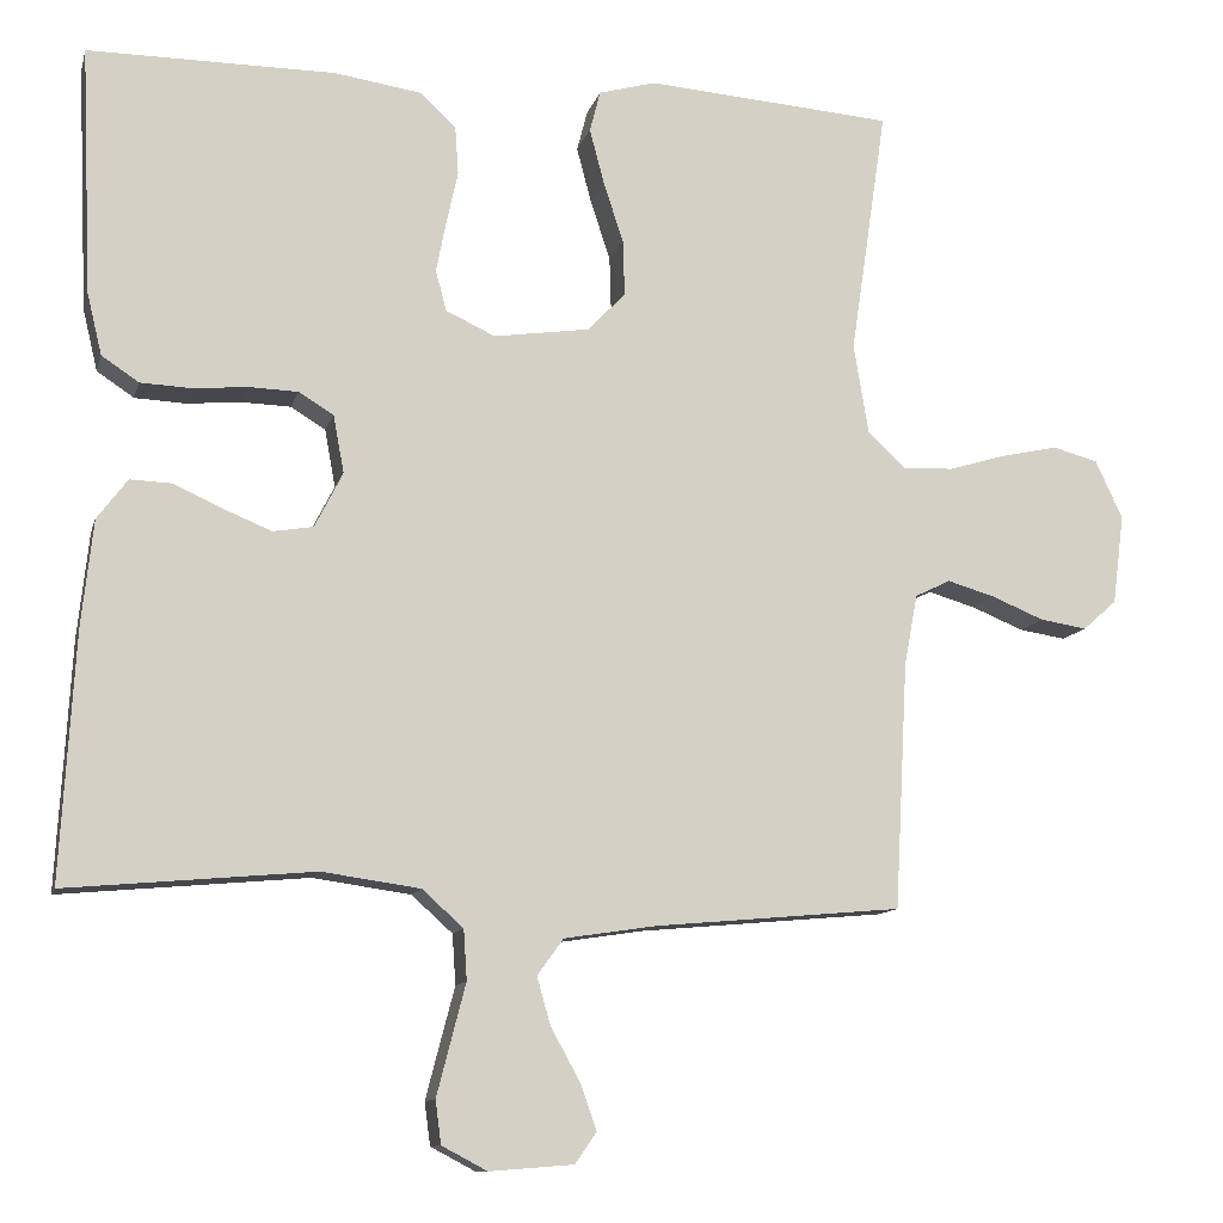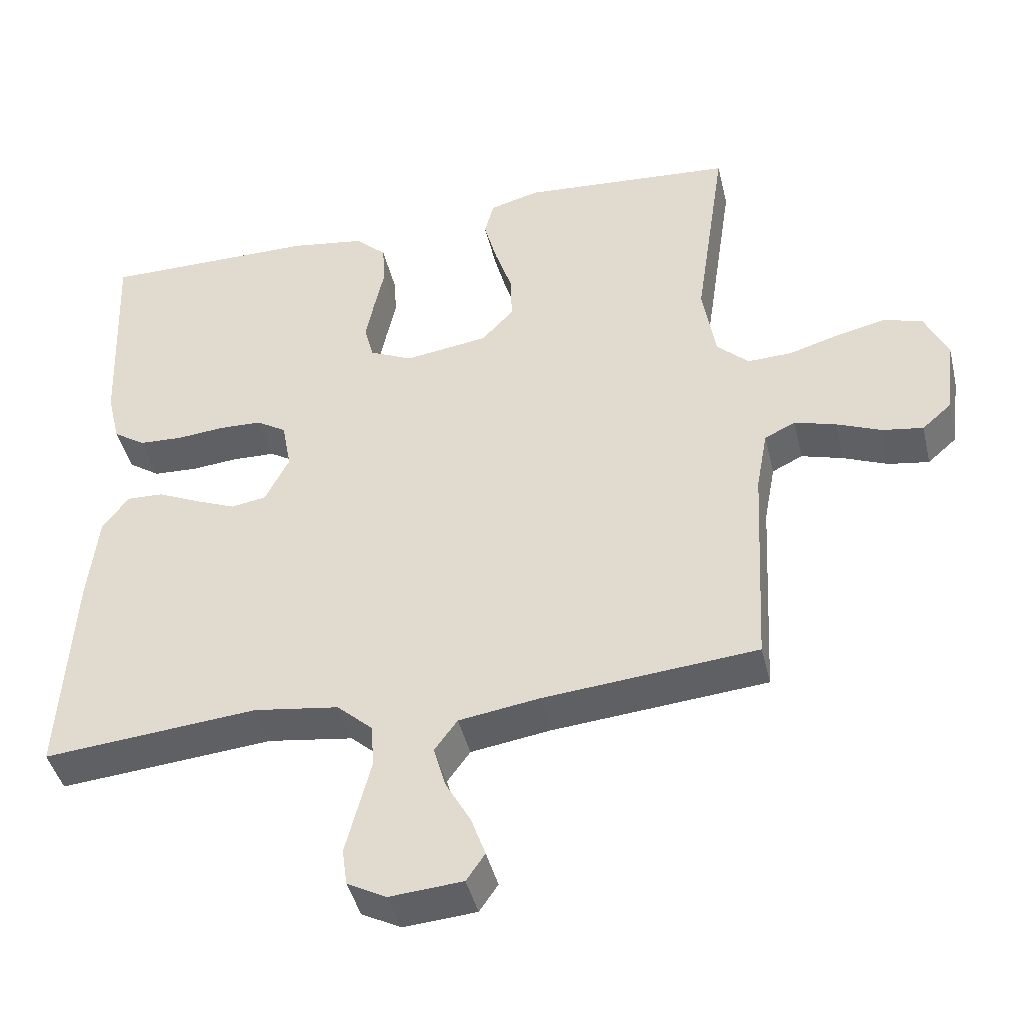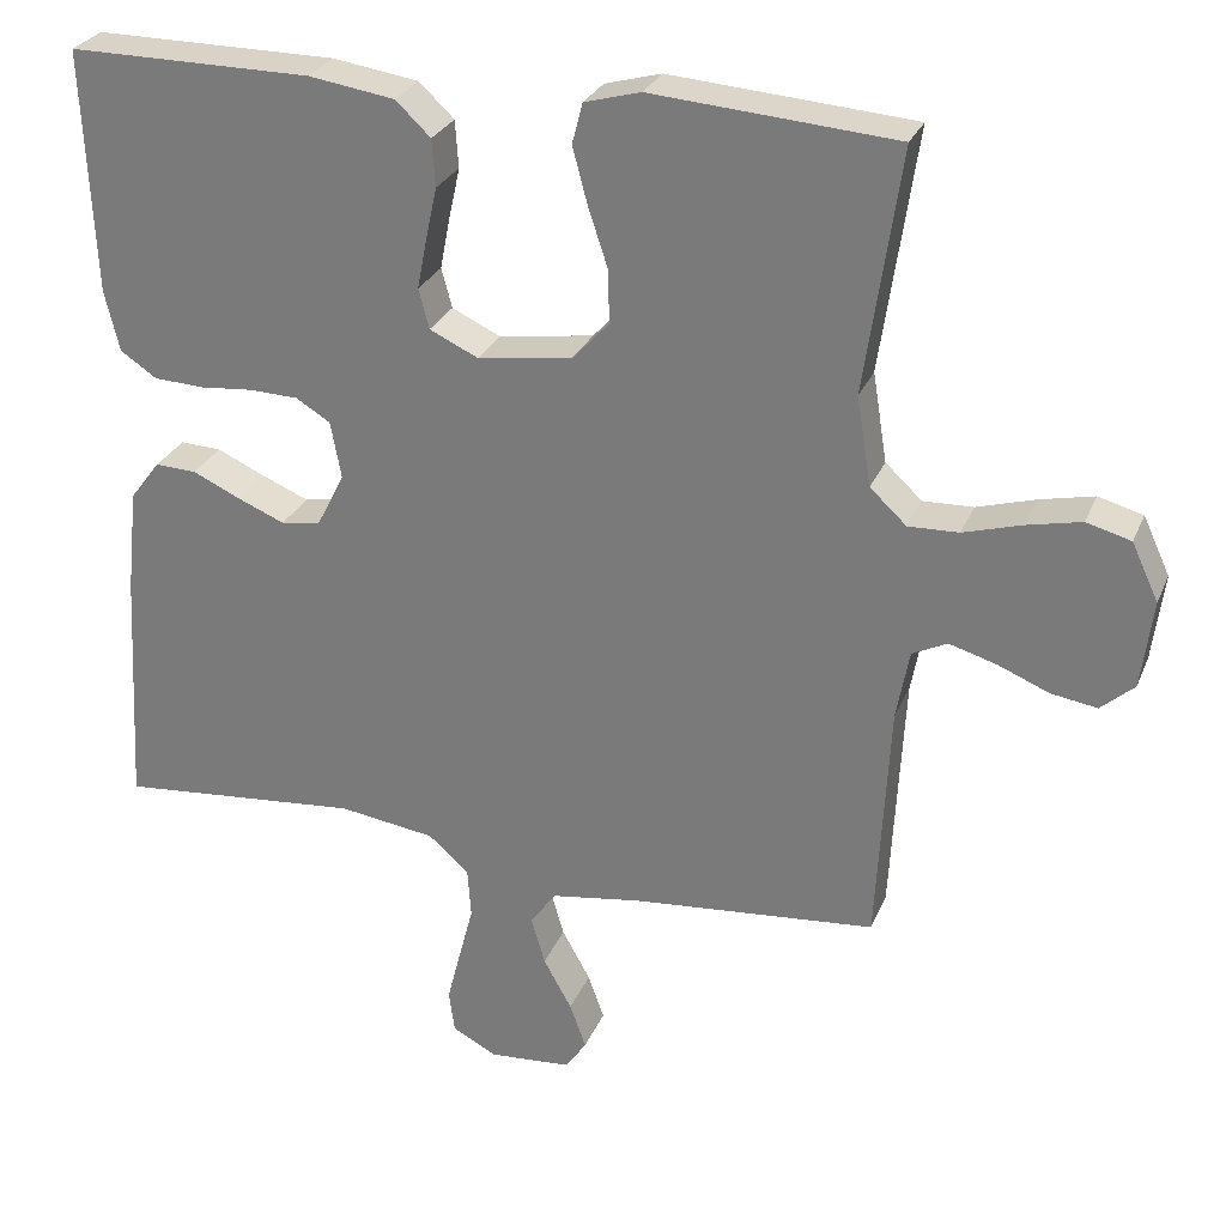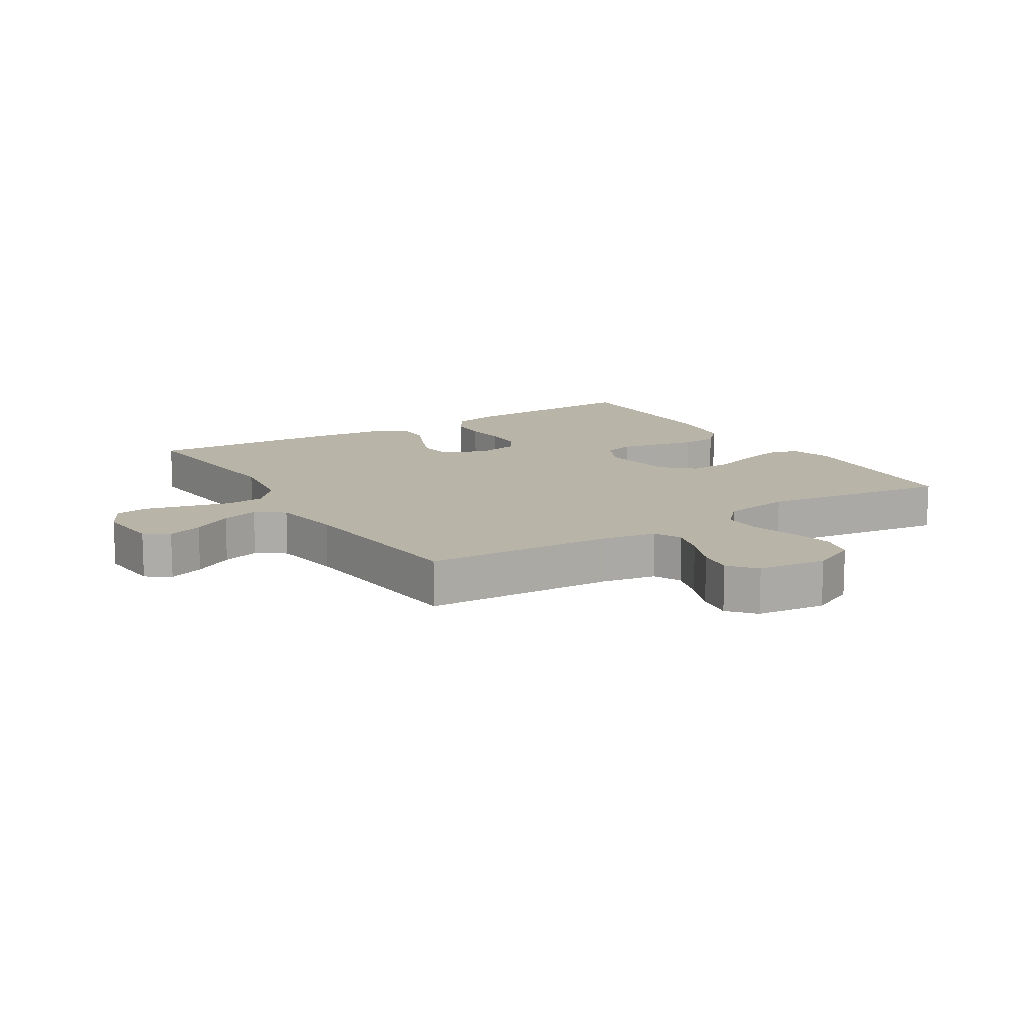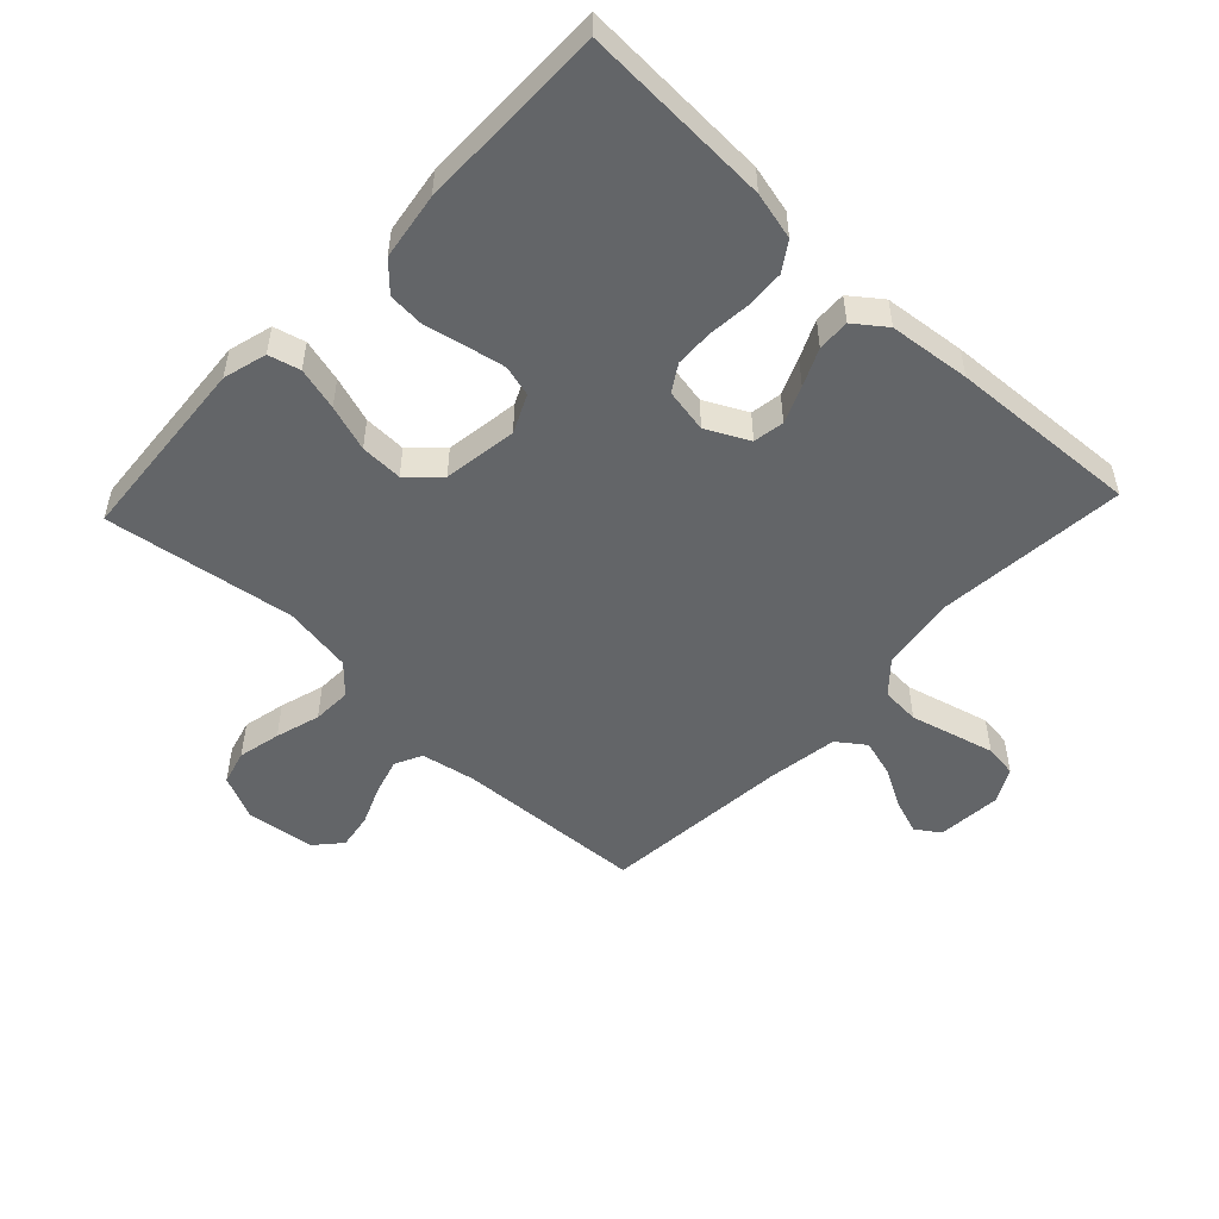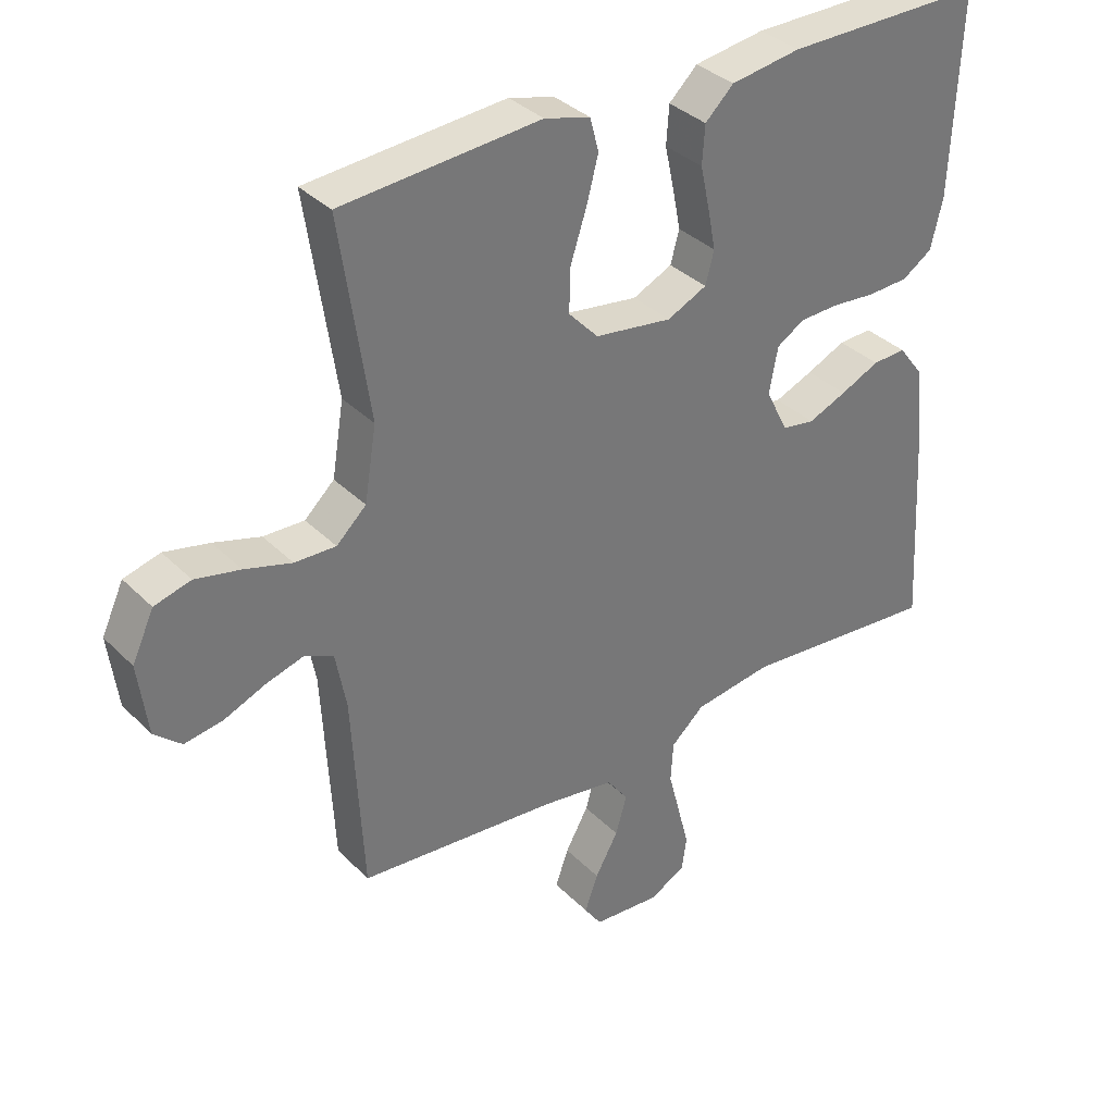
<metadata>
{"format":"obj","ext":"obj","renderer":"f3d","projection":"perspective","resolution":1024,"background":"white","views":[{"elev":-11.2,"azim":166.3,"up":"+Z"},{"elev":-43.3,"azim":-166.7,"up":"+Z"},{"elev":27.8,"azim":-160.6,"up":"+Z"},{"elev":13.0,"azim":-122.0,"up":"+Y"},{"elev":-51.4,"azim":46.7,"up":"+Y"},{"elev":35.1,"azim":-37.7,"up":"+Z"}]}
</metadata>
<code>
v -0.5 0.07 0.5
v -0.2 0.07 0.523
v -0.131 0.07 0.504
v -0.118 0.07 0.454
v -0.136 0.07 0.386
v -0.16 0.07 0.313
v -0.162 0.07 0.246
v -0.117 0.07 0.198
v 0 0.07 0.181
v 0.06 0.07 0.209
v 0.073 0.07 0.258
v 0.061 0.07 0.32
v 0.047 0.07 0.384
v 0.051 0.07 0.442
v 0.094 0.07 0.483
v 0.2 0.07 0.499
v 0.5 0.07 0.5
v 0.487 0.07 0.2
v 0.469 0.07 0.125
v 0.424 0.07 0.095
v 0.362 0.07 0.092
v 0.296 0.07 0.098
v 0.236 0.07 0.096
v 0.194 0.07 0.07
v 0.181 0.07 0
v 0.215 0.07 -0.067
v 0.264 0.07 -0.075
v 0.322 0.07 -0.051
v 0.381 0.07 -0.024
v 0.432 0.07 -0.022
v 0.469 0.07 -0.071
v 0.483 0.07 -0.2
v 0.5 0.07 -0.5
v 0.2 0.07 -0.473
v 0.081 0.07 -0.49
v 0.031 0.07 -0.535
v 0.027 0.07 -0.596
v 0.045 0.07 -0.665
v 0.062 0.07 -0.731
v 0.055 0.07 -0.783
v 0 0.07 -0.812
v -0.102 0.07 -0.804
v -0.128 0.07 -0.766
v -0.108 0.07 -0.71
v -0.073 0.07 -0.647
v -0.056 0.07 -0.588
v -0.088 0.07 -0.544
v -0.2 0.07 -0.527
v -0.5 0.07 -0.5
v -0.516 0.07 -0.2
v -0.532 0.07 -0.114
v -0.575 0.07 -0.093
v -0.633 0.07 -0.11
v -0.696 0.07 -0.136
v -0.753 0.07 -0.145
v -0.794 0.07 -0.109
v -0.808 0.07 0
v -0.775 0.07 0.071
v -0.72 0.07 0.086
v -0.652 0.07 0.071
v -0.581 0.07 0.05
v -0.519 0.07 0.048
v -0.474 0.07 0.09
v -0.456 0.07 0.2
v -0.5 0 0.5
v -0.2 0 0.523
v -0.131 0 0.504
v -0.118 0 0.454
v -0.136 0 0.386
v -0.16 0 0.313
v -0.162 0 0.246
v -0.117 0 0.198
v 0 0 0.181
v 0.06 0 0.209
v 0.073 0 0.258
v 0.061 0 0.32
v 0.047 0 0.384
v 0.051 0 0.442
v 0.094 0 0.483
v 0.2 0 0.499
v 0.5 0 0.5
v 0.487 0 0.2
v 0.469 0 0.125
v 0.424 0 0.095
v 0.362 0 0.092
v 0.296 0 0.098
v 0.236 0 0.096
v 0.194 0 0.07
v 0.181 0 0
v 0.215 0 -0.067
v 0.264 0 -0.075
v 0.322 0 -0.051
v 0.381 0 -0.024
v 0.432 0 -0.022
v 0.469 0 -0.071
v 0.483 0 -0.2
v 0.5 0 -0.5
v 0.2 0 -0.473
v 0.081 0 -0.49
v 0.031 0 -0.535
v 0.027 0 -0.596
v 0.045 0 -0.665
v 0.062 0 -0.731
v 0.055 0 -0.783
v 0 0 -0.812
v -0.102 0 -0.804
v -0.128 0 -0.766
v -0.108 0 -0.71
v -0.073 0 -0.647
v -0.056 0 -0.588
v -0.088 0 -0.544
v -0.2 0 -0.527
v -0.5 0 -0.5
v -0.516 0 -0.2
v -0.532 0 -0.114
v -0.575 0 -0.093
v -0.633 0 -0.11
v -0.696 0 -0.136
v -0.753 0 -0.145
v -0.794 0 -0.109
v -0.808 0 0
v -0.775 0 0.071
v -0.72 0 0.086
v -0.652 0 0.071
v -0.581 0 0.05
v -0.519 0 0.048
v -0.474 0 0.09
v -0.456 0 0.2
f 58 59 60 61
f 56 57 58 61
f 56 61 62
f 53 54 55 56
f 52 53 56 62
f 51 52 62 63
f 48 49 50
f 47 48 50 51
f 42 43 44 45
f 42 45 46
f 41 42 46
f 40 41 46
f 37 38 39 40
f 37 40 46
f 36 37 46 47
f 31 32 33 34
f 31 34 35
f 28 29 30 31
f 27 28 31 35
f 26 27 35 36
f 19 20 21 22
f 19 22 23
f 18 19 23
f 17 18 23
f 16 17 23 24
f 12 13 14 15
f 11 12 15 16
f 10 11 16 24
f 3 4 5 6
f 1 2 3 6
f 64 1 6 7
f 63 64 7 8
f 51 63 8 9
f 25 26 36 47
f 24 25 47 51
f 9 10 24 51
f 125 124 123 122
f 125 122 121 120
f 126 125 120
f 120 119 118 117
f 126 120 117 116
f 127 126 116 115
f 114 113 112
f 115 114 112 111
f 109 108 107 106
f 110 109 106
f 110 106 105
f 110 105 104
f 104 103 102 101
f 110 104 101
f 111 110 101 100
f 98 97 96 95
f 99 98 95
f 95 94 93 92
f 99 95 92 91
f 100 99 91 90
f 86 85 84 83
f 87 86 83
f 87 83 82
f 87 82 81
f 88 87 81 80
f 79 78 77 76
f 80 79 76 75
f 88 80 75 74
f 70 69 68 67
f 70 67 66 65
f 71 70 65 128
f 72 71 128 127
f 73 72 127 115
f 111 100 90 89
f 115 111 89 88
f 115 88 74 73
f 1 65 66 2
f 2 66 67 3
f 3 67 68 4
f 4 68 69 5
f 5 69 70 6
f 6 70 71 7
f 7 71 72 8
f 8 72 73 9
f 9 73 74 10
f 10 74 75 11
f 11 75 76 12
f 12 76 77 13
f 13 77 78 14
f 14 78 79 15
f 15 79 80 16
f 16 80 81 17
f 17 81 82 18
f 18 82 83 19
f 19 83 84 20
f 20 84 85 21
f 21 85 86 22
f 22 86 87 23
f 23 87 88 24
f 24 88 89 25
f 25 89 90 26
f 26 90 91 27
f 27 91 92 28
f 28 92 93 29
f 29 93 94 30
f 30 94 95 31
f 31 95 96 32
f 32 96 97 33
f 33 97 98 34
f 34 98 99 35
f 35 99 100 36
f 36 100 101 37
f 37 101 102 38
f 38 102 103 39
f 39 103 104 40
f 40 104 105 41
f 41 105 106 42
f 42 106 107 43
f 43 107 108 44
f 44 108 109 45
f 45 109 110 46
f 46 110 111 47
f 47 111 112 48
f 48 112 113 49
f 49 113 114 50
f 50 114 115 51
f 51 115 116 52
f 52 116 117 53
f 53 117 118 54
f 54 118 119 55
f 55 119 120 56
f 56 120 121 57
f 57 121 122 58
f 58 122 123 59
f 59 123 124 60
f 60 124 125 61
f 61 125 126 62
f 62 126 127 63
f 63 127 128 64
f 64 128 65 1

</code>
